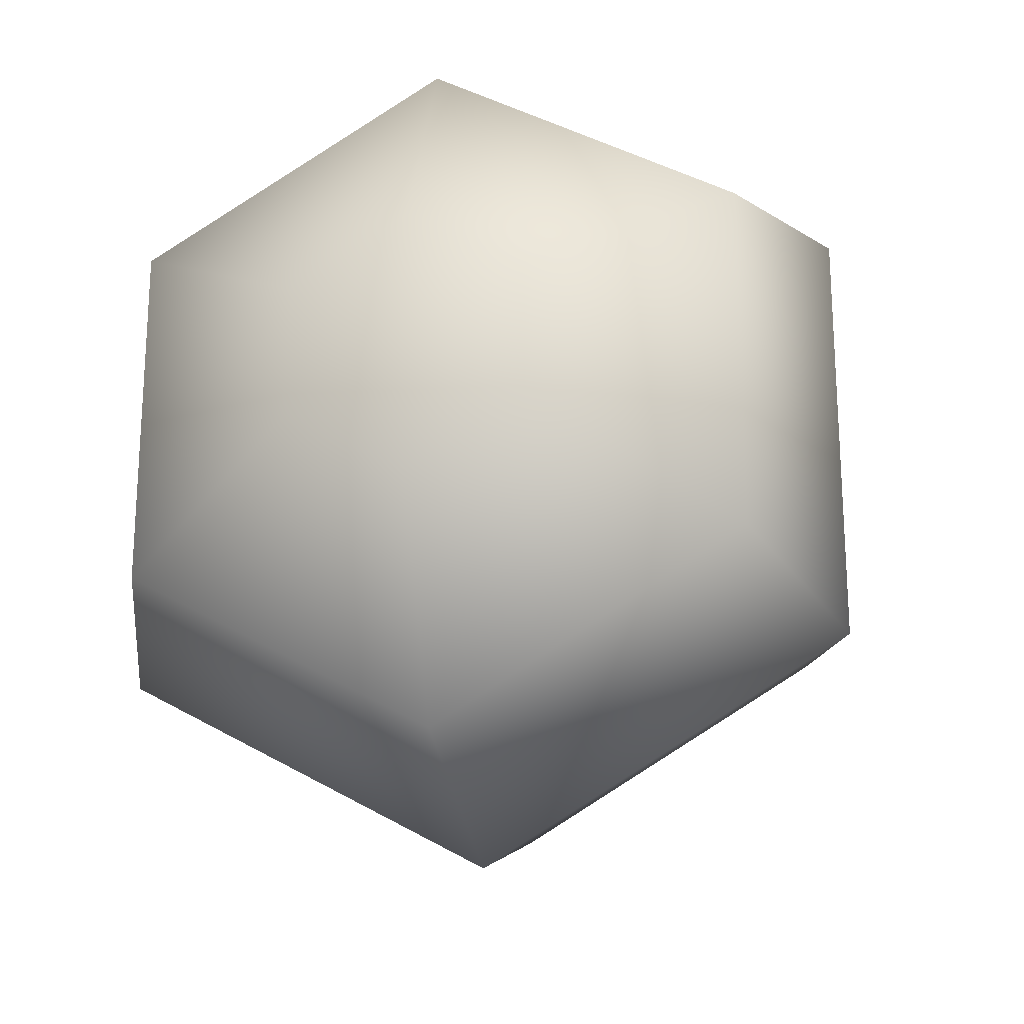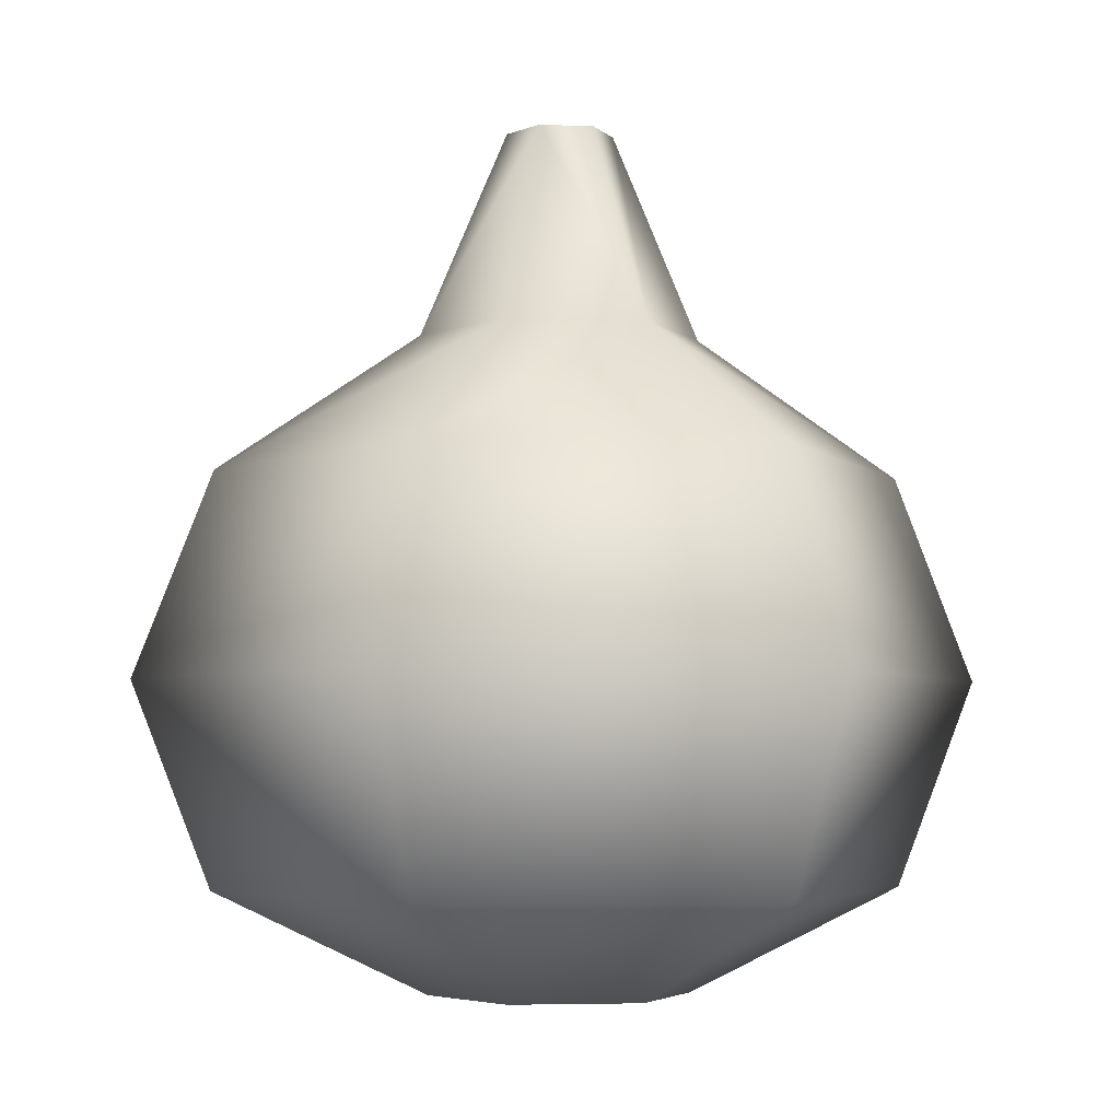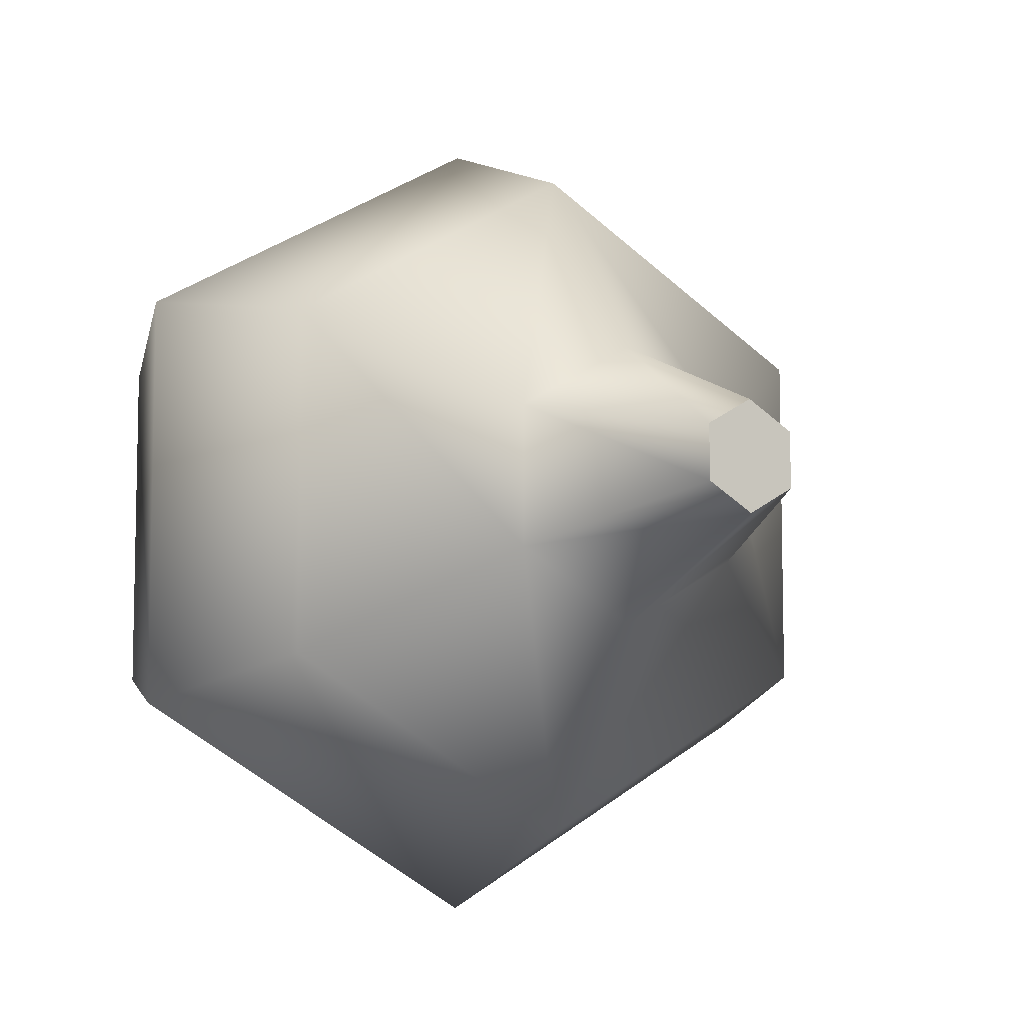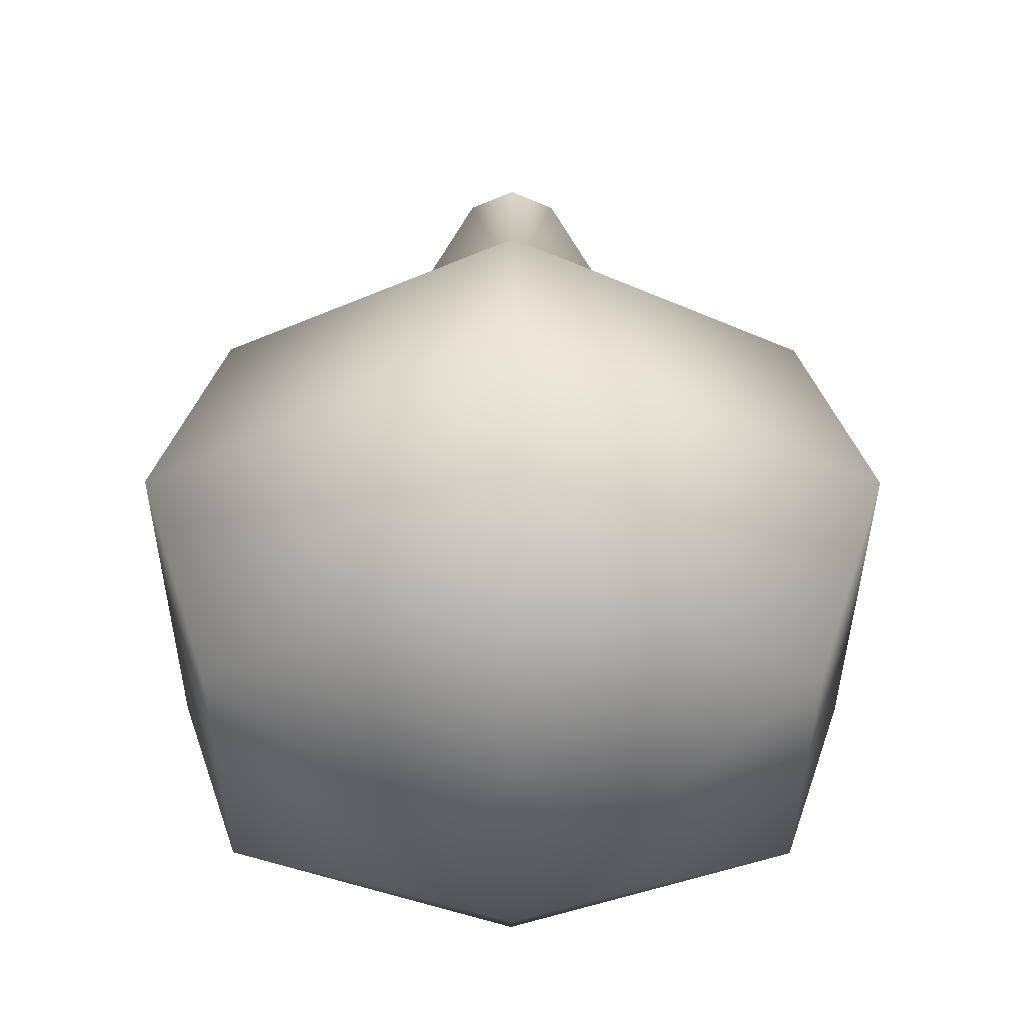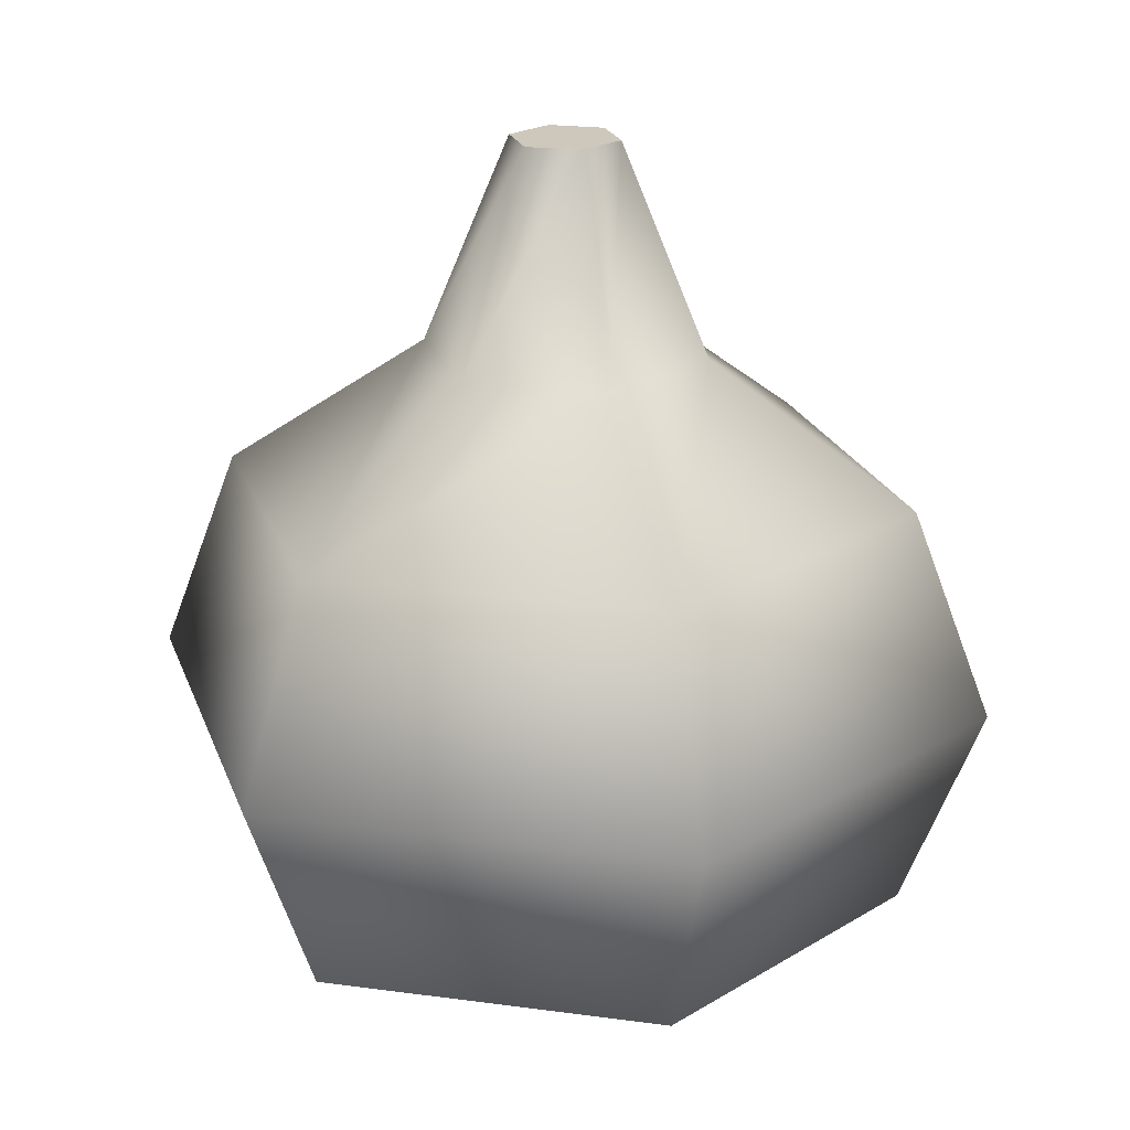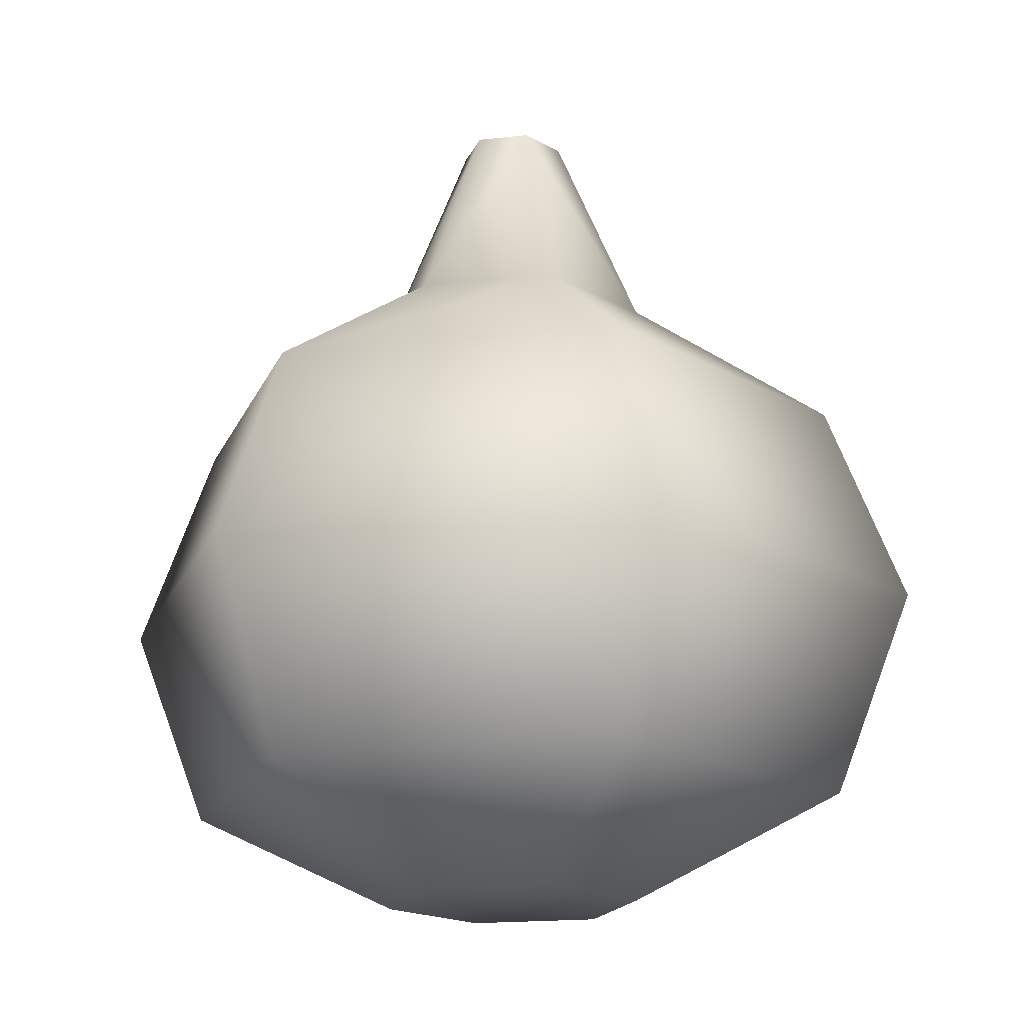
<metadata>
{"format":"obj","ext":"obj","renderer":"f3d","projection":"perspective","resolution":1024,"background":"white","views":[{"elev":-22.5,"azim":13.4,"up":"+Z"},{"elev":-4.1,"azim":-97.6,"up":"+Y"},{"elev":-8.2,"azim":148.8,"up":"+Z"},{"elev":-36.6,"azim":-60.2,"up":"+Y"},{"elev":21.8,"azim":43.4,"up":"+Y"},{"elev":-18.0,"azim":-137.8,"up":"+Y"}]}
</metadata>
<code>
g onion
v 5.414e-16 0.19 0.04095 1 1 1
v -9.024e-16 0.15 0.1 1 1 1
v -0.03546 0.19 0.02048 1 1 1
v -0.0866 0.15 0.05 1 1 1
v 0.0866 0.15 -0.05 1 1 1
v 0.03546 0.19 -0.02048 1 1 1
v -9.024e-16 0.15 -0.1 1 1 1
v 5.414e-16 0.19 -0.04095 1 1 1
v 0.0866 0.15 0.05 1 1 1
v 0.03546 0.19 0.02048 1 1 1
v -0.03546 0.19 -0.02048 1 1 1
v -0.0866 0.15 -0.05 1 1 1
v 0.0866 0.03 -0.05 1 1 1
v -9.024e-16 0.03 -0.1 1 1 1
v 0.03291 0 -0.019 1 1 1
v -5.414e-16 0 -0.038 1 1 1
v -5.414e-16 0 0.038 1 1 1
v -0.03291 0 0.019 1 1 1
v -9.024e-16 0.03 0.1 1 1 1
v -0.0866 0.03 0.05 1 1 1
v -0.03291 0 -0.019 1 1 1
v -0.0866 0.03 -0.05 1 1 1
v 0.0866 0.03 0.05 1 1 1
v 0.03291 0 0.019 1 1 1
v 1.624e-15 0.25 -0.01571 1 1 1
v 0.0136 0.25 -0.007854 1 1 1
v -0.0136 0.25 -0.007854 1 1 1
v -0.0136 0.25 0.007854 1 1 1
v 0.0136 0.25 0.007854 1 1 1
v 1.624e-15 0.25 0.01571 1 1 1
v 0.1065 0.09 -0.0615 1 1 1
v 0.1065 0.09 0.0615 1 1 1
v -1.805e-16 0.09 -0.123 1 1 1
v -0.1065 0.09 -0.0615 1 1 1
v -0.1065 0.09 0.0615 1 1 1
v -1.805e-16 0.09 0.123 1 1 1
f 3 2 1
f 2 3 4
f 7 6 5
f 6 7 8
f 6 9 5
f 9 6 10
f 7 11 8
f 11 7 12
f 10 2 9
f 2 10 1
f 12 3 11
f 3 12 4
f 15 14 13
f 14 15 16
f 19 18 17
f 18 19 20
f 20 21 18
f 21 20 22
f 19 24 23
f 24 19 17
f 24 13 23
f 13 24 15
f 21 14 16
f 14 21 22
f 17 15 24
f 15 17 16
f 16 17 18
f 16 18 21
f 25 6 8
f 6 25 26
f 3 27 11
f 27 3 28
f 29 1 10
f 1 29 30
f 27 8 11
f 8 27 25
f 30 3 1
f 3 30 28
f 26 10 6
f 10 26 29
f 25 29 26
f 29 25 30
f 30 25 27
f 30 27 28
f 5 32 31
f 32 5 9
f 32 13 31
f 13 32 23
f 7 31 33
f 31 7 5
f 12 33 34
f 33 12 7
f 35 12 34
f 12 35 4
f 2 35 36
f 35 2 4
f 22 35 34
f 35 22 20
f 32 19 23
f 19 32 36
f 9 36 32
f 36 9 2
f 33 13 14
f 13 33 31
f 36 20 19
f 20 36 35
f 34 14 22
f 14 34 33
g onion
f 3 2 1
f 2 3 4
f 7 6 5
f 6 7 8
f 6 9 5
f 9 6 10
f 7 11 8
f 11 7 12
f 10 2 9
f 2 10 1
f 12 3 11
f 3 12 4
f 15 14 13
f 14 15 16
f 19 18 17
f 18 19 20
f 20 21 18
f 21 20 22
f 19 24 23
f 24 19 17
f 24 13 23
f 13 24 15
f 21 14 16
f 14 21 22
f 17 15 24
f 15 17 16
f 16 17 18
f 16 18 21
f 25 6 8
f 6 25 26
f 3 27 11
f 27 3 28
f 29 1 10
f 1 29 30
f 27 8 11
f 8 27 25
f 30 3 1
f 3 30 28
f 26 10 6
f 10 26 29
f 25 29 26
f 29 25 30
f 30 25 27
f 30 27 28
f 5 32 31
f 32 5 9
f 32 13 31
f 13 32 23
f 7 31 33
f 31 7 5
f 12 33 34
f 33 12 7
f 35 12 34
f 12 35 4
f 2 35 36
f 35 2 4
f 22 35 34
f 35 22 20
f 32 19 23
f 19 32 36
f 9 36 32
f 36 9 2
f 33 13 14
f 13 33 31
f 36 20 19
f 20 36 35
f 34 14 22
f 14 34 33

</code>
